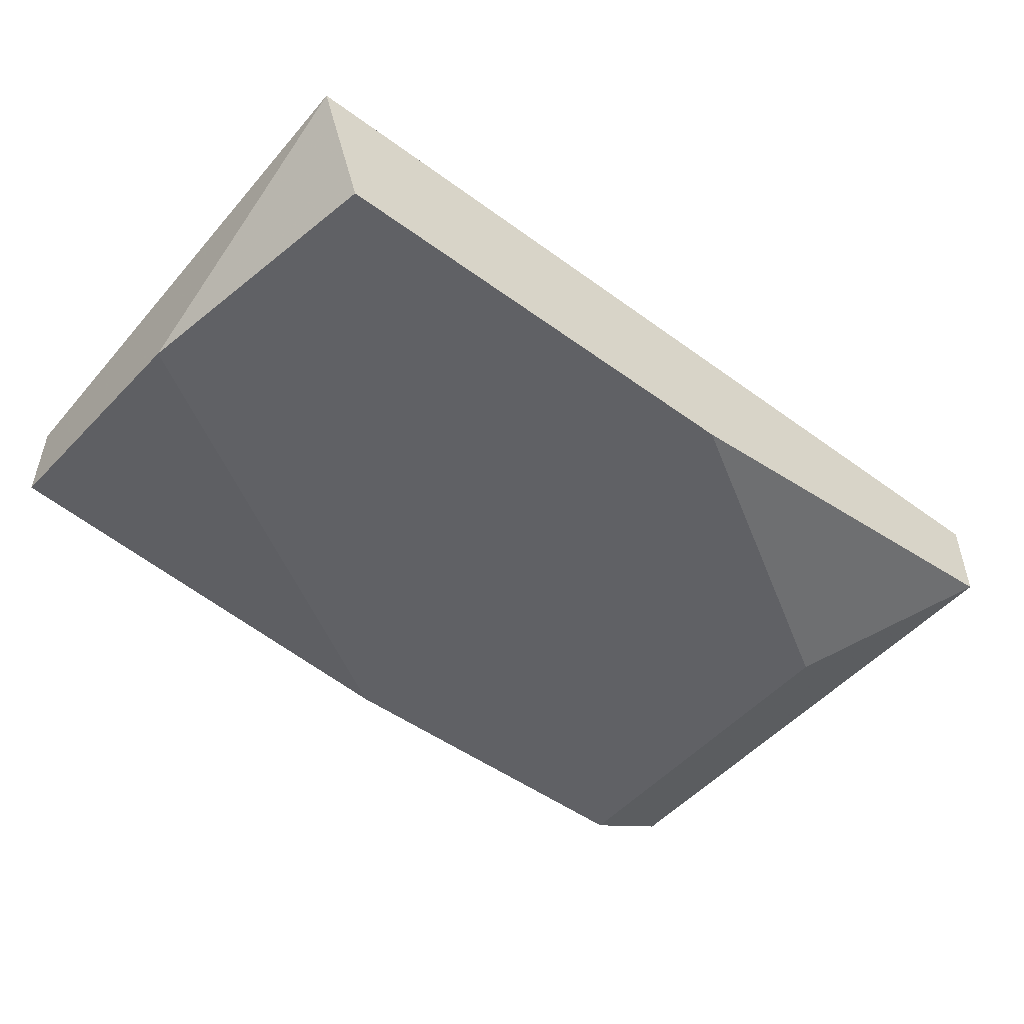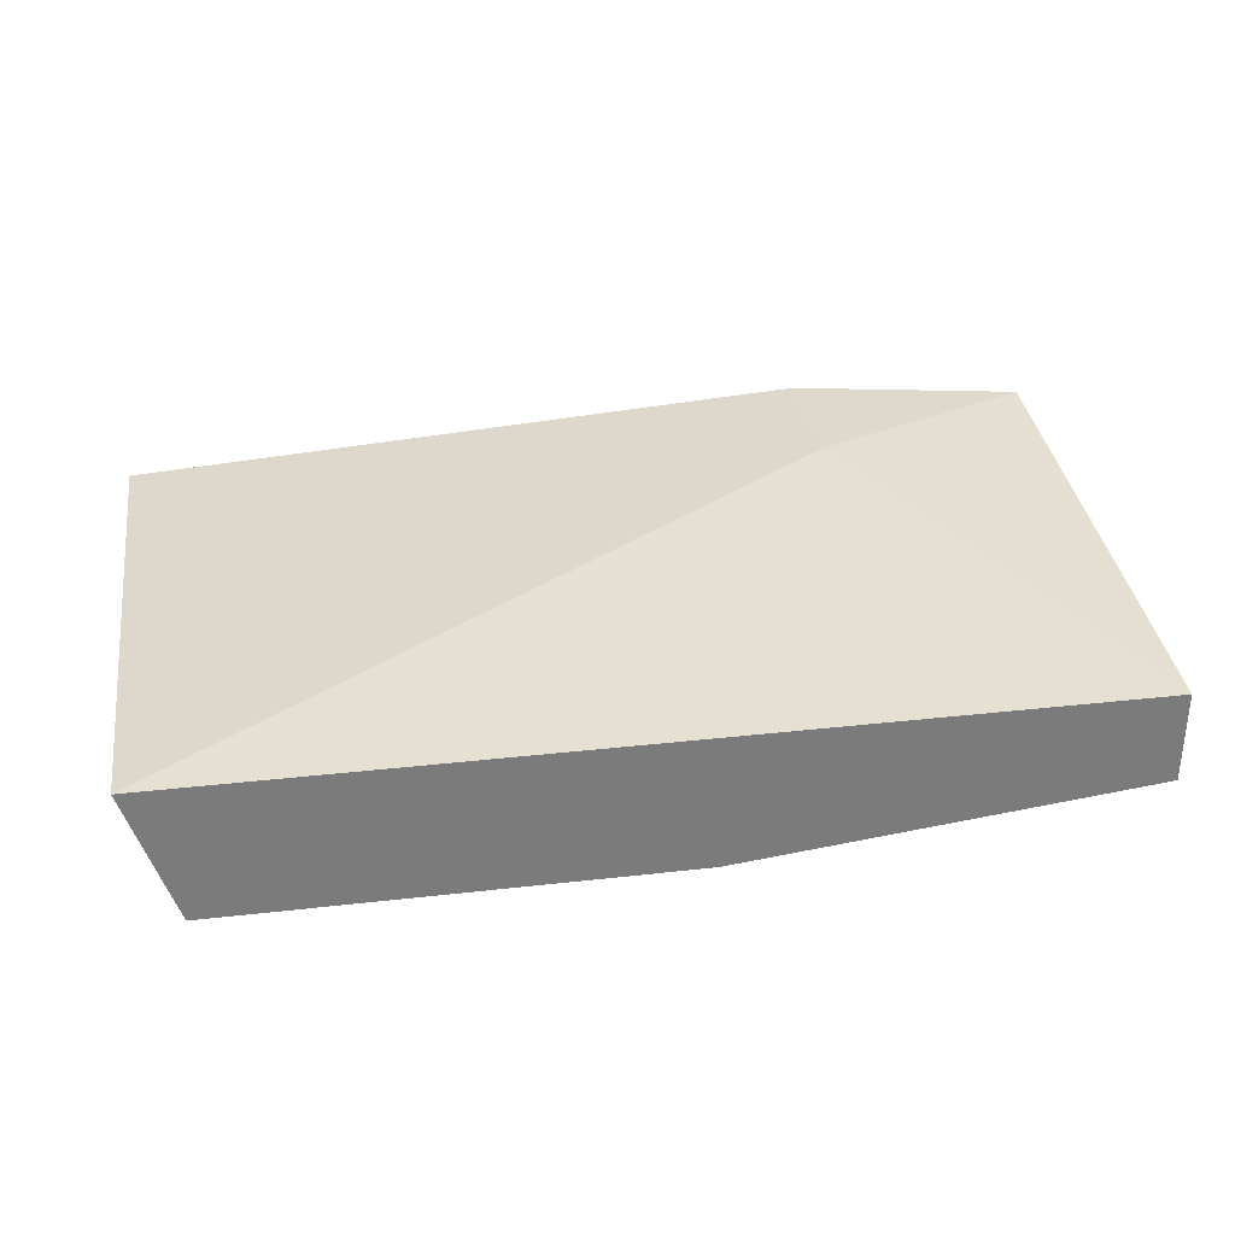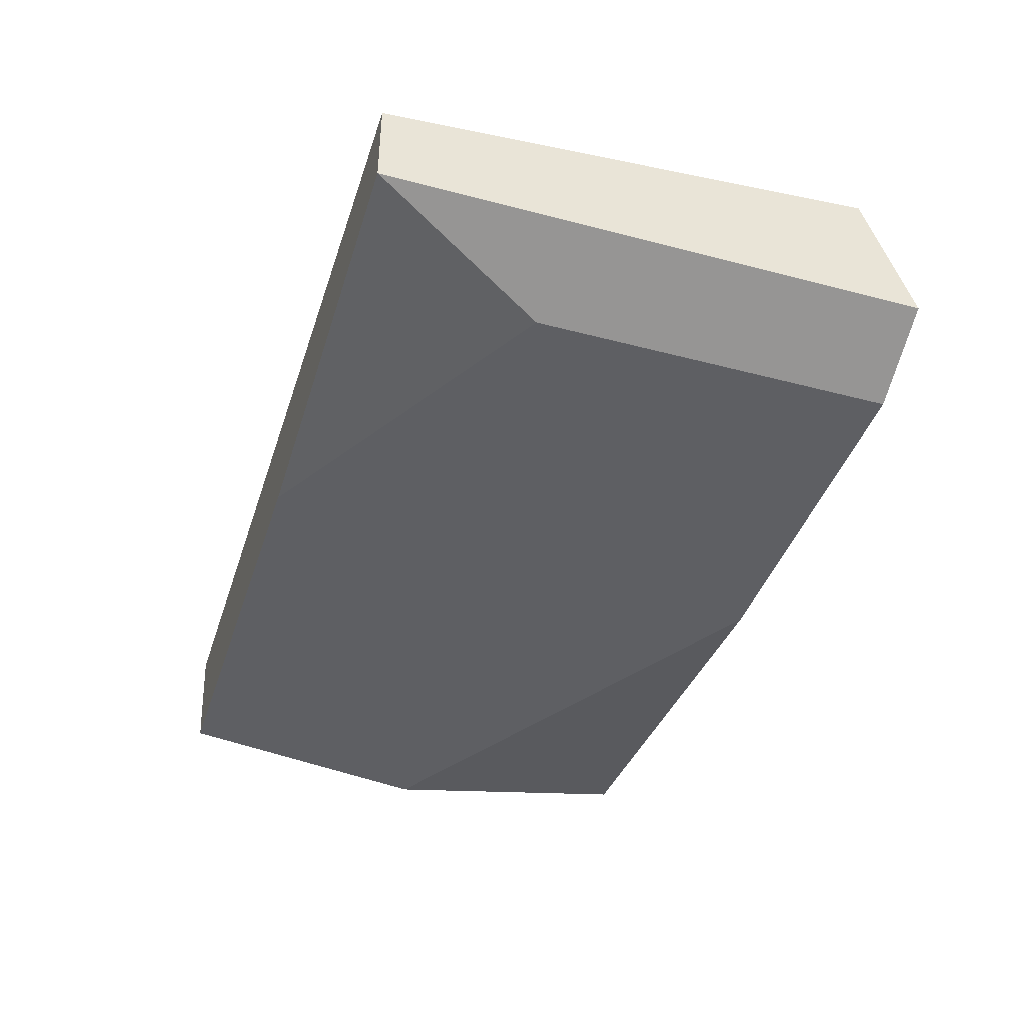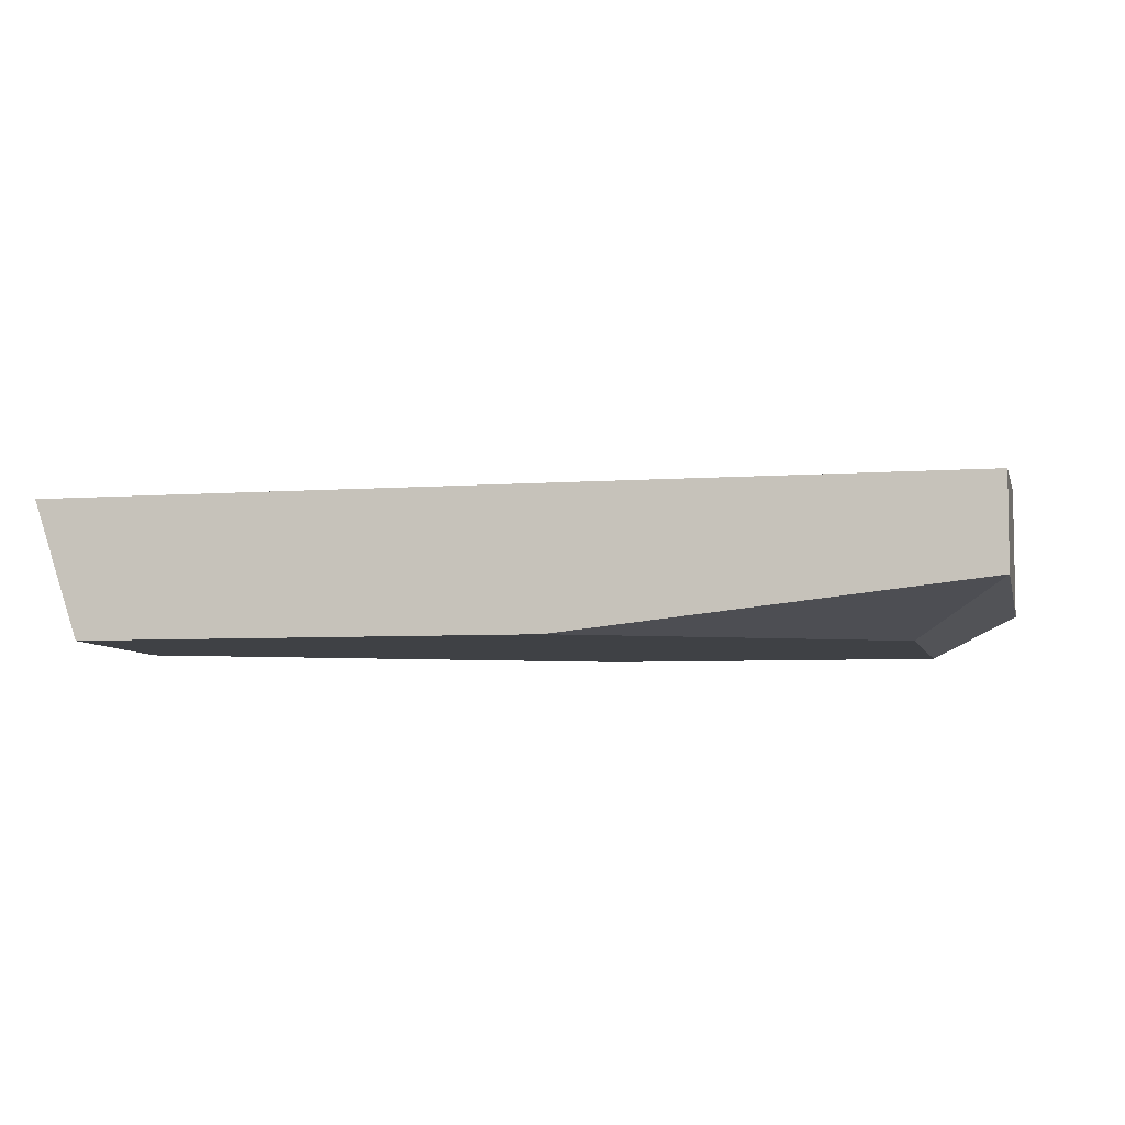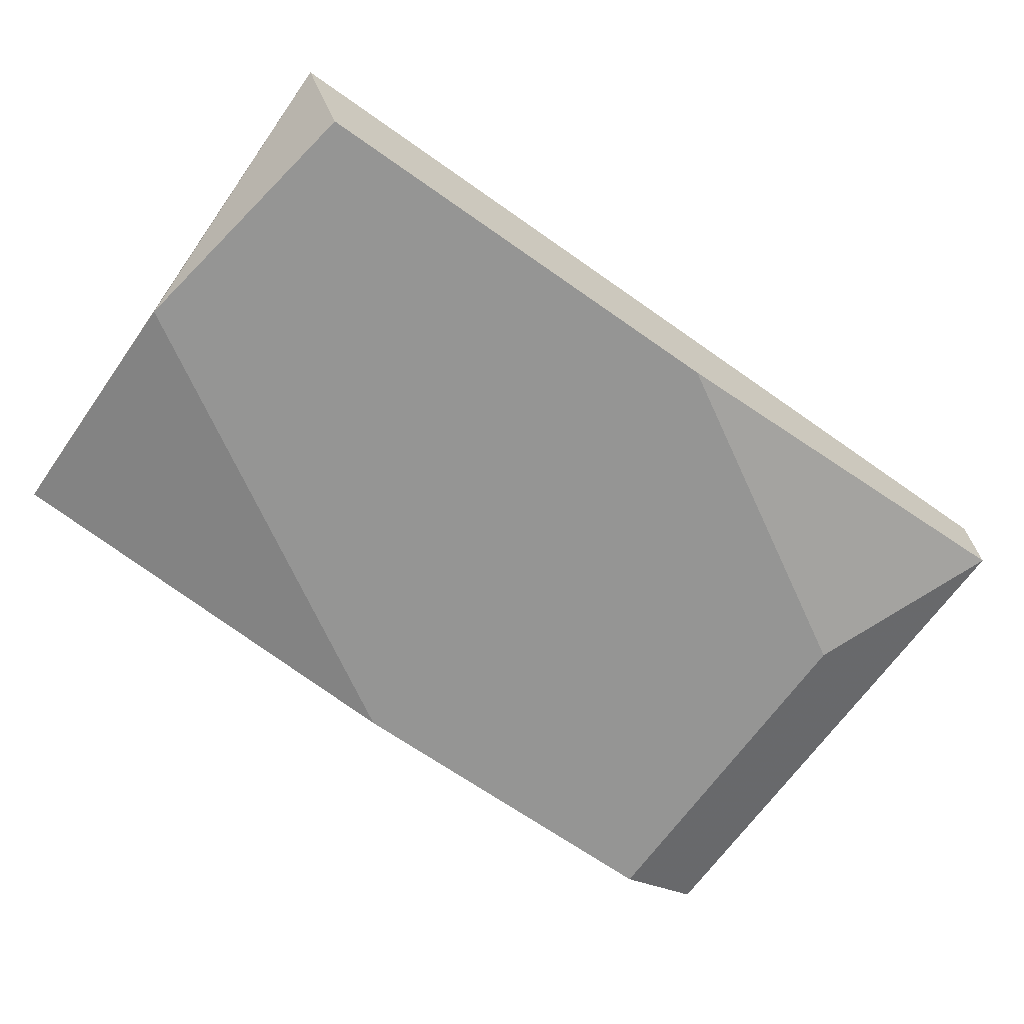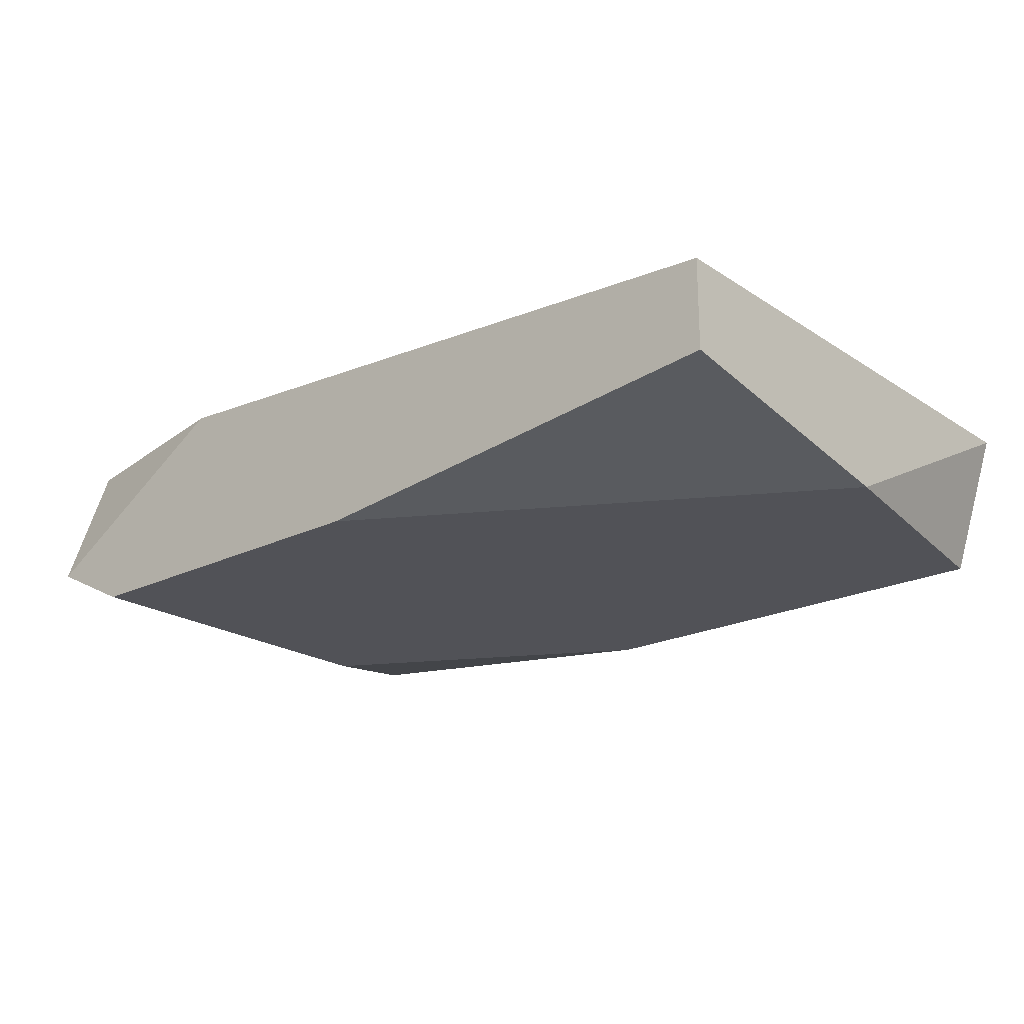
<metadata>
{"format":"obj","ext":"obj","renderer":"f3d","projection":"perspective","resolution":1024,"background":"white","views":[{"elev":-49.4,"azim":141.0,"up":"+Z"},{"elev":31.9,"azim":170.9,"up":"+Z"},{"elev":-41.6,"azim":-107.6,"up":"+Z"},{"elev":-5.5,"azim":-166.8,"up":"+Z"},{"elev":-67.4,"azim":144.7,"up":"+Z"},{"elev":-21.4,"azim":41.0,"up":"+Z"}]}
</metadata>
<code>
v -0.03802 0.006734 0.004014
v -0.01491 0.02214 0.007864
v -0.01491 0.006734 0.007864
v -0.04059 0.008019 0.009149
v -0.04059 0.02214 0.005299
v -0.0162 0.02214 0.004014
v -0.01491 0.006734 0.005299
v -0.04059 0.02214 0.007864
v -0.01491 0.01444 0.004014
v -0.03802 0.017 0.004014
v -0.03417 0.006734 0.009149
v -0.04059 0.006734 0.005299
v -0.03417 0.01059 0.009149
v -0.02775 0.006734 0.004014
v -0.02903 0.02214 0.004014
f 6 10 15
f 5 2 6
f 3 1 7
f 2 3 7
f 5 4 8
f 2 5 8
f 6 2 9
f 1 6 9
f 2 7 9
f 1 5 10
f 6 1 10
f 1 3 11
f 3 2 11
f 11 4 12
f 5 1 12
f 4 5 12
f 1 11 12
f 2 8 13
f 8 4 13
f 11 2 13
f 4 11 13
f 7 1 14
f 1 9 14
f 9 7 14
f 5 6 15
f 10 5 15

</code>
